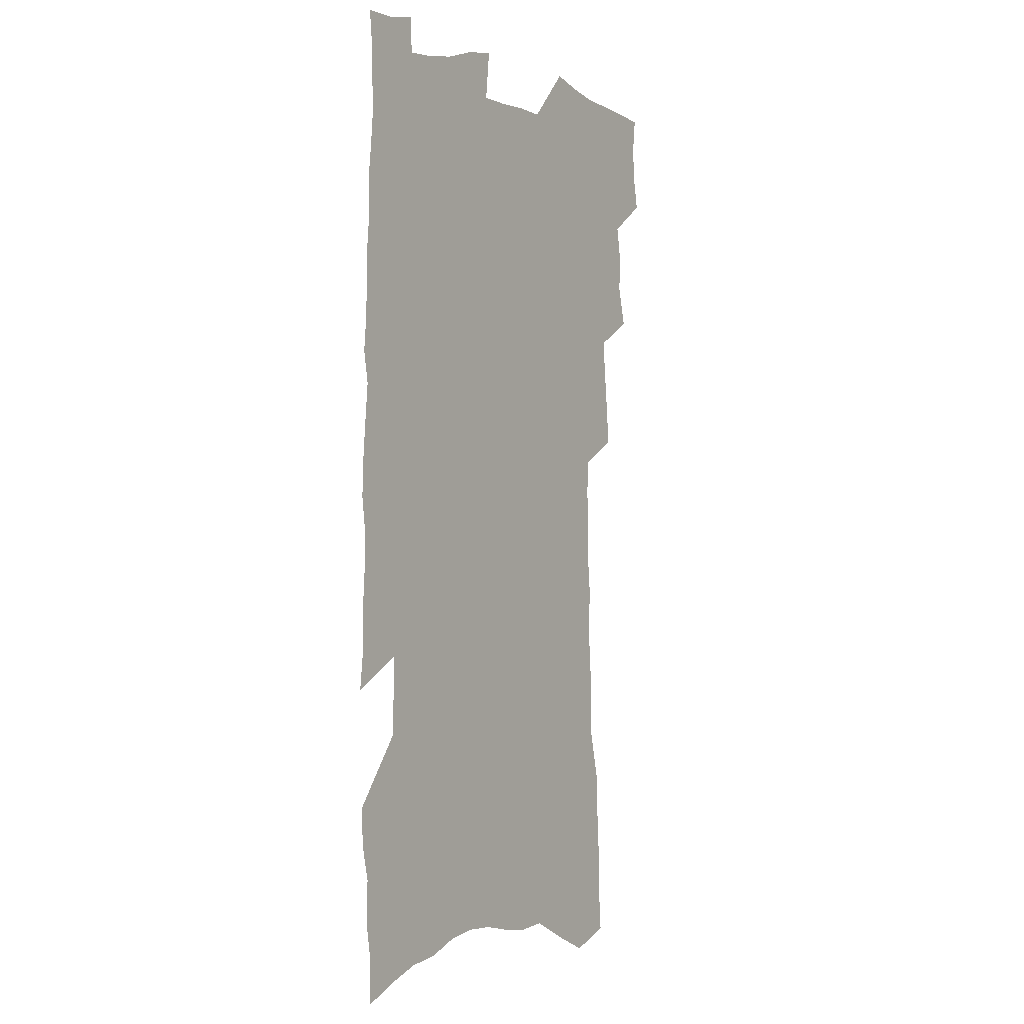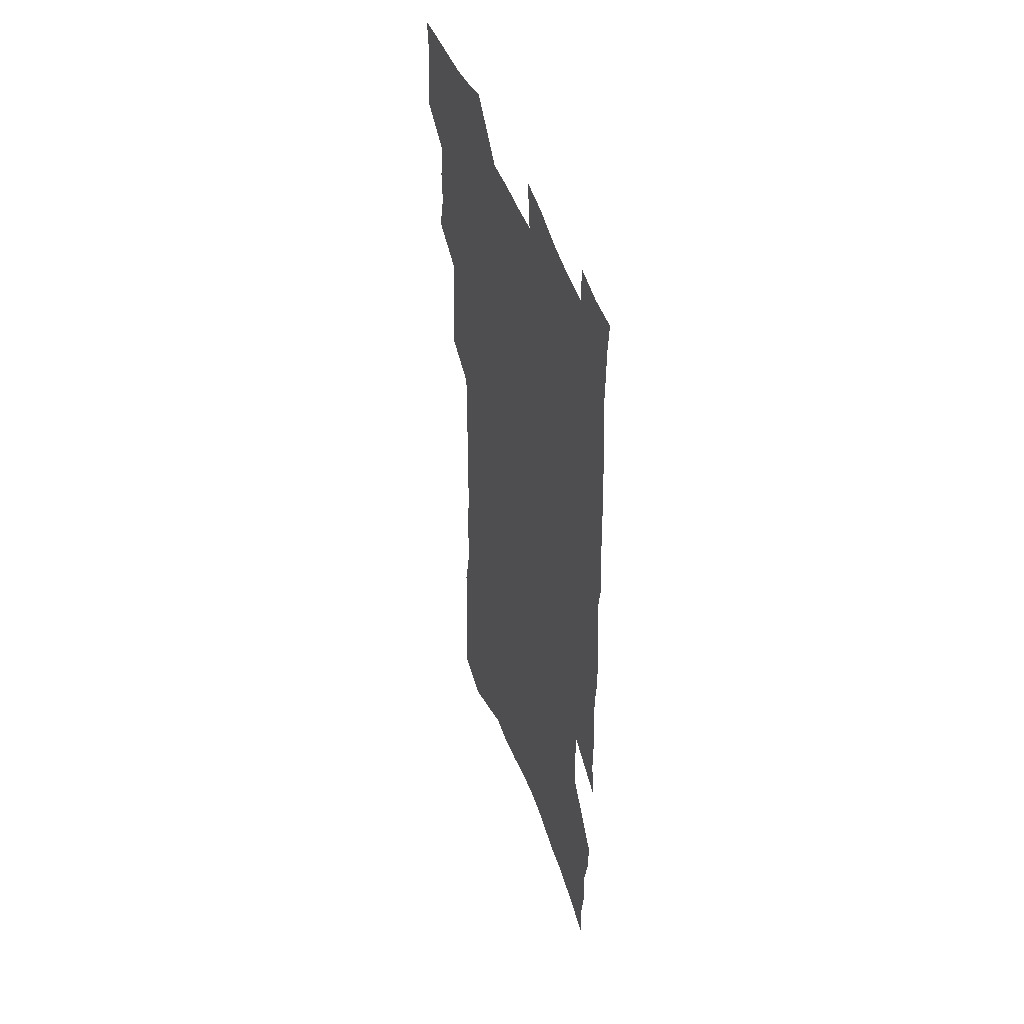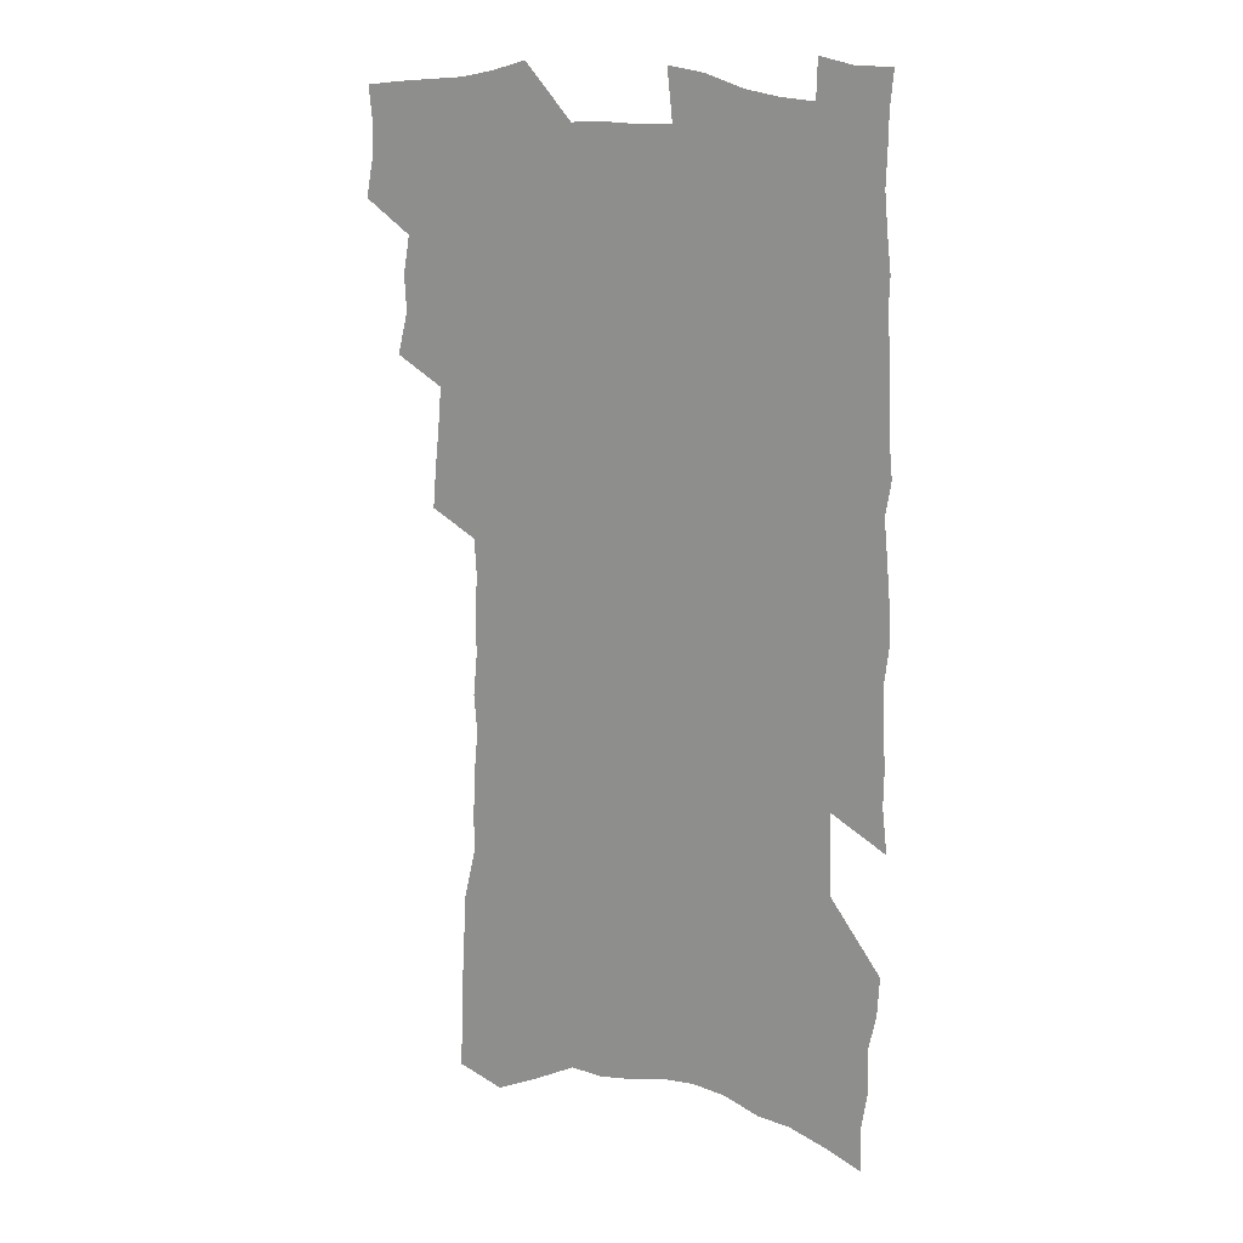
<metadata>
{"format":"obj","ext":"obj","renderer":"f3d","projection":"perspective","resolution":1024,"background":"white","views":[{"elev":0.9,"azim":124.3,"up":"+Y"},{"elev":48.5,"azim":70.9,"up":"+Y"},{"elev":17.5,"azim":29.7,"up":"+Y"}]}
</metadata>
<code>
v 482.8 516.8 0
v 485.7 531.6 0
v 486.5 545.6 0
v 485 559.7 0
v 495.5 457.1 0
v 499.9 474.3 0
v 499 488.5 0
v 501.8 504 0
v 501.7 518.1 0
v 503 532.3 0
v 501.5 546.4 0
v 499 561.5 0
v 510.2 397.2 0
v 511.6 413.8 0
v 513.4 430.3 0
v 514.8 446.2 0
v 516 461.6 0
v 516.9 476.6 0
v 517.5 491 0
v 516.6 504.8 0
v 519.3 519.6 0
v 517.9 533.3 0
v 516.1 547.5 0
v 513.3 563 0
v 517.3 155.9 0
v 518.8 175.9 0
v 519.1 194 0
v 520.3 213.1 0
v 520.9 231.4 0
v 526.2 254.4 0
v 526.3 271.1 0
v 527 288.4 0
v 528.7 306.9 0
v 527.4 322 0
v 529.1 339.9 0
v 528.9 355.6 0
v 529.9 372.4 0
v 528.9 387.3 0
v 530.1 403.8 0
v 531.6 420 0
v 531.6 434.8 0
v 533 450.2 0
v 532.7 464.1 0
v 534.1 478.9 0
v 534.7 492.8 0
v 533.3 506.4 0
v 533.5 520.2 0
v 532.3 534.2 0
v 530.3 548.8 0
v 527.6 564.4 0
v 536.8 149.6 0
v 540.5 172.8 0
v 539.1 188.4 0
v 539.8 207.1 0
v 543.9 229.8 0
v 544.3 247.2 0
v 545.5 265.1 0
v 544.3 280.1 0
v 544.8 296.9 0
v 546.1 314.8 0
v 546.7 331.4 0
v 547 347.3 0
v 546.1 361.9 0
v 547.7 378.9 0
v 546.2 392.7 0
v 546.4 407.8 0
v 547.4 423.2 0
v 547.1 437.4 0
v 547.6 451.8 0
v 548.8 466.4 0
v 548.4 479.9 0
v 549.3 493.9 0
v 550.1 507.4 0
v 548.9 520.6 0
v 546.7 535.2 0
v 544.1 551.2 0
v 541.3 567.4 0
v 554.2 158.4 0
v 555.4 177.9 0
v 557.3 198.7 0
v 560 220.3 0
v 560.5 237.8 0
v 562.3 256.9 0
v 562.2 272.8 0
v 561.8 288.2 0
v 560.8 302.9 0
v 561.3 319.6 0
v 561.8 336.1 0
v 561.1 350.6 0
v 562.3 367.5 0
v 562.2 382.2 0
v 561.2 395.9 0
v 561.4 410.7 0
v 562.1 425.4 0
v 562.8 440.1 0
v 563.3 454.2 0
v 563.2 467.8 0
v 563.6 481.5 0
v 563.7 494.8 0
v 563.6 507.9 0
v 562.7 521.2 0
v 561.4 535.4 0
v 559.7 550.3 0
v 554.9 571.5 0
v 572.2 168.4 0
v 572.4 186.2 0
v 574.9 209 0
v 575.9 227.7 0
v 575.8 243.9 0
v 576.1 260.5 0
v 575.9 276 0
v 575.9 292 0
v 574.8 306.1 0
v 576.4 325 0
v 576 339.6 0
v 575.2 353.5 0
v 576.5 370.8 0
v 575.4 383.9 0
v 577 400.3 0
v 576.9 414.1 0
v 576.6 427.5 0
v 576.8 441.6 0
v 577.2 455.5 0
v 576.2 468.2 0
v 577 482.1 0
v 577.4 495.5 0
v 577 508.6 0
v 576 522.1 0
v 576 535.2 0
v 574.3 550.3 0
v 585.7 167.8 0
v 587.6 192.4 0
v 588.9 212.8 0
v 589 229.7 0
v 589.2 246.4 0
v 589.3 262.5 0
v 589.8 279.7 0
v 589.2 294.2 0
v 588.9 309.8 0
v 589.4 326.3 0
v 589.3 341.6 0
v 589.6 357.5 0
v 589.8 372.6 0
v 590 387.3 0
v 590 401.3 0
v 589.6 414.3 0
v 590.3 429.4 0
v 589.8 442.3 0
v 590.4 456.4 0
v 590.2 469.5 0
v 590.3 482.6 0
v 590.6 495.8 0
v 590.5 508.9 0
v 590 522.2 0
v 589.3 536 0
v 588.1 551.2 0
v 600 170.4 0
v 601 192.1 0
v 602.8 217.4 0
v 602.9 233.9 0
v 603 249.9 0
v 602.8 264.9 0
v 602.8 280.6 0
v 602.9 297.3 0
v 603.1 313.8 0
v 602.8 328.2 0
v 603 344.5 0
v 603.1 359.6 0
v 603.1 374.2 0
v 603.1 388.3 0
v 603.1 402.4 0
v 603.3 416.4 0
v 603.4 430.3 0
v 603.8 444.3 0
v 603.7 457.1 0
v 603.9 470.4 0
v 603.9 483.3 0
v 603.6 496.1 0
v 603.9 509.1 0
v 603.5 522.5 0
v 602.9 536.6 0
v 602.3 551 0
v 614.5 174.3 0
v 614.9 194.7 0
v 615.7 217.2 0
v 615.8 234 0
v 615.8 250.6 0
v 615.7 264.3 0
v 616.1 283.2 0
v 615.9 297.6 0
v 615.9 313.6 0
v 615.9 329.4 0
v 616 346.2 0
v 616 360.3 0
v 616 374.4 0
v 615.9 388 0
v 616.1 402.5 0
v 616.2 415.7 0
v 616.4 430.4 0
v 616.5 444.1 0
v 616.6 457.2 0
v 616.7 470.5 0
v 616.7 483.5 0
v 617.1 496.4 0
v 617 509.4 0
v 617.1 522.4 0
v 616.9 535.9 0
v 616.1 551.7 0
v 613.8 572.1 0
v 628.4 175.6 0
v 628.5 196.7 0
v 628.7 216.5 0
v 628.7 234.1 0
v 628.8 249.8 0
v 629 267.2 0
v 628.9 283.3 0
v 628.9 298.2 0
v 628.9 313.2 0
v 628.9 327.9 0
v 628.9 345.3 0
v 628.8 360.4 0
v 628.8 374.5 0
v 628.9 389.3 0
v 629 402.5 0
v 629.1 416.4 0
v 629.3 430 0
v 629.2 444.1 0
v 629.4 456.9 0
v 629.4 470.7 0
v 629.6 483.3 0
v 629.8 496.3 0
v 630.2 509.3 0
v 630.4 522.4 0
v 630.4 536.2 0
v 630.3 550.6 0
v 628.4 570.1 0
v 642.3 174.2 0
v 642 196 0
v 641.9 215.2 0
v 642.1 231.7 0
v 641.9 249.2 0
v 642.3 265 0
v 641.9 282.3 0
v 641.7 298.2 0
v 642 312.3 0
v 641.7 330.4 0
v 641.7 344.9 0
v 641.8 359.5 0
v 641.9 373.6 0
v 641.8 388.1 0
v 641.9 402.1 0
v 641.7 416.3 0
v 642.4 429 0
v 642 443.5 0
v 642.4 456.6 0
v 642.2 470.3 0
v 642.4 483.2 0
v 643.1 496 0
v 643.3 509 0
v 643.9 522 0
v 644.4 535 0
v 644.3 549.5 0
v 644.2 565.4 0
v 656.9 169.3 0
v 656 192.6 0
v 655.4 212.6 0
v 655.6 229.2 0
v 656.6 244.1 0
v 655.6 263.4 0
v 655.6 279.6 0
v 655.4 295.7 0
v 655.2 311.8 0
v 655.4 327.2 0
v 655.3 342.4 0
v 655.4 357.1 0
v 655.1 372.3 0
v 655 386.8 0
v 655.1 400.9 0
v 655.1 414.9 0
v 655.3 428.5 0
v 656.9 441.1 0
v 655.8 455.9 0
v 656.4 468.8 0
v 656 482.5 0
v 656 495.7 0
v 655.9 508.6 0
v 657.6 521.6 0
v 657.5 534.9 0
v 657.9 548.5 0
v 658.3 563.2 0
v 671 168.1 0
v 671.2 186 0
v 670 207.5 0
v 670.4 224.4 0
v 670 242.3 0
v 670.1 258.7 0
v 669.9 275.5 0
v 669.4 292.3 0
v 669.9 307.4 0
v 669.3 324 0
v 670.8 337.5 0
v 669.5 354.3 0
v 669.6 369 0
v 669.5 383.7 0
v 670.3 397.5 0
v 669.5 412.6 0
v 669 427.1 0
v 669.8 440.5 0
v 669.1 454.9 0
v 669.6 468.1 0
v 669.2 481.8 0
v 669.4 495 0
v 671.9 508.1 0
v 671.4 521.4 0
v 671 534.8 0
v 671.4 548.1 0
v 672 562.3 0
v 672.3 577.7 0
v 686 163.4 0
v 685.2 184 0
v 685.3 201.7 0
v 686.4 217.6 0
v 685.6 236.3 0
v 684.7 253.9 0
v 685.8 269.2 0
v 685 286.6 0
v 684.9 302.9 0
v 684.6 319.2 0
v 684.7 334.8 0
v 684.5 350.2 0
v 684.7 365.1 0
v 684.7 379.9 0
v 685.8 393.9 0
v 684.9 409.2 0
v 684.5 423.9 0
v 685 437.9 0
v 684.2 452.5 0
v 683.8 466.5 0
v 685.1 479.7 0
v 684.3 493.7 0
v 685.8 507 0
v 684.8 521.3 0
v 684.7 534.5 0
v 684.6 547.5 0
v 685.5 561 0
v 686.5 574.9 0
v 701.7 157.3 0
v 701.3 176.7 0
v 703.7 192 0
v 703.1 210.3 0
v 706.1 224.6 0
v 707 240.9 0
v 707.8 290.8 0
v 705.7 309.1 0
v 705.9 325 0
v 704.7 341.8 0
v 704.5 357.4 0
v 706.2 371.7 0
v 705.6 387.2 0
v 704.2 403.2 0
v 702.6 419 0
v 704.9 432.6 0
v 703.4 447.9 0
v 703.1 462.4 0
v 702.7 476.7 0
v 701.3 491.3 0
v 701.8 505 0
v 700.1 519.9 0
v 698.8 534.1 0
v 699.2 547.5 0
v 699.4 560.8 0
v 700.8 575.1 0
f 8 9 1
f 1 9 2
f 9 10 2
f 2 10 3
f 10 11 3
f 3 11 4
f 11 12 4
f 16 17 5
f 5 17 6
f 17 18 6
f 6 18 7
f 18 19 7
f 7 19 8
f 19 20 8
f 8 20 9
f 20 21 9
f 9 21 10
f 21 22 10
f 10 22 11
f 22 23 11
f 11 23 12
f 23 24 12
f 38 39 13
f 13 39 14
f 39 40 14
f 14 40 15
f 40 41 15
f 15 41 16
f 41 42 16
f 16 42 17
f 42 43 17
f 17 43 18
f 43 44 18
f 18 44 19
f 44 45 19
f 19 45 20
f 45 46 20
f 20 46 21
f 46 47 21
f 21 47 22
f 47 48 22
f 22 48 23
f 48 49 23
f 23 49 24
f 49 50 24
f 51 52 25
f 25 52 26
f 52 53 26
f 26 53 27
f 53 54 27
f 27 54 28
f 54 55 28
f 28 55 29
f 55 56 29
f 29 56 30
f 56 57 30
f 30 57 31
f 57 58 31
f 31 58 32
f 58 59 32
f 32 59 33
f 59 60 33
f 33 60 34
f 60 61 34
f 34 61 35
f 61 62 35
f 35 62 36
f 62 63 36
f 36 63 37
f 63 64 37
f 37 64 38
f 64 65 38
f 38 65 39
f 65 66 39
f 39 66 40
f 66 67 40
f 40 67 41
f 67 68 41
f 41 68 42
f 68 69 42
f 42 69 43
f 69 70 43
f 43 70 44
f 70 71 44
f 44 71 45
f 71 72 45
f 45 72 46
f 72 73 46
f 46 73 47
f 73 74 47
f 47 74 48
f 74 75 48
f 48 75 49
f 75 76 49
f 49 76 50
f 76 77 50
f 51 78 52
f 78 79 52
f 52 79 53
f 79 80 53
f 53 80 54
f 80 81 54
f 54 81 55
f 81 82 55
f 55 82 56
f 82 83 56
f 56 83 57
f 83 84 57
f 57 84 58
f 84 85 58
f 58 85 59
f 85 86 59
f 59 86 60
f 86 87 60
f 60 87 61
f 87 88 61
f 61 88 62
f 88 89 62
f 62 89 63
f 89 90 63
f 63 90 64
f 90 91 64
f 64 91 65
f 91 92 65
f 65 92 66
f 92 93 66
f 66 93 67
f 93 94 67
f 67 94 68
f 94 95 68
f 68 95 69
f 95 96 69
f 69 96 70
f 96 97 70
f 70 97 71
f 97 98 71
f 71 98 72
f 98 99 72
f 72 99 73
f 99 100 73
f 73 100 74
f 100 101 74
f 74 101 75
f 101 102 75
f 75 102 76
f 102 103 76
f 76 103 77
f 103 104 77
f 78 105 79
f 105 106 79
f 79 106 80
f 106 107 80
f 80 107 81
f 107 108 81
f 81 108 82
f 108 109 82
f 82 109 83
f 109 110 83
f 83 110 84
f 110 111 84
f 84 111 85
f 111 112 85
f 85 112 86
f 112 113 86
f 86 113 87
f 113 114 87
f 87 114 88
f 114 115 88
f 88 115 89
f 115 116 89
f 89 116 90
f 116 117 90
f 90 117 91
f 117 118 91
f 91 118 92
f 118 119 92
f 92 119 93
f 119 120 93
f 93 120 94
f 120 121 94
f 94 121 95
f 121 122 95
f 95 122 96
f 122 123 96
f 96 123 97
f 123 124 97
f 97 124 98
f 124 125 98
f 98 125 99
f 125 126 99
f 99 126 100
f 126 127 100
f 100 127 101
f 127 128 101
f 101 128 102
f 128 129 102
f 102 129 103
f 129 130 103
f 103 130 104
f 105 131 106
f 131 132 106
f 106 132 107
f 132 133 107
f 107 133 108
f 133 134 108
f 108 134 109
f 134 135 109
f 109 135 110
f 135 136 110
f 110 136 111
f 136 137 111
f 111 137 112
f 137 138 112
f 112 138 113
f 138 139 113
f 113 139 114
f 139 140 114
f 114 140 115
f 140 141 115
f 115 141 116
f 141 142 116
f 116 142 117
f 142 143 117
f 117 143 118
f 143 144 118
f 118 144 119
f 144 145 119
f 119 145 120
f 145 146 120
f 120 146 121
f 146 147 121
f 121 147 122
f 147 148 122
f 122 148 123
f 148 149 123
f 123 149 124
f 149 150 124
f 124 150 125
f 150 151 125
f 125 151 126
f 151 152 126
f 126 152 127
f 152 153 127
f 127 153 128
f 153 154 128
f 128 154 129
f 154 155 129
f 129 155 130
f 155 156 130
f 131 157 132
f 157 158 132
f 132 158 133
f 158 159 133
f 133 159 134
f 159 160 134
f 134 160 135
f 160 161 135
f 135 161 136
f 161 162 136
f 136 162 137
f 162 163 137
f 137 163 138
f 163 164 138
f 138 164 139
f 164 165 139
f 139 165 140
f 165 166 140
f 140 166 141
f 166 167 141
f 141 167 142
f 167 168 142
f 142 168 143
f 168 169 143
f 143 169 144
f 169 170 144
f 144 170 145
f 170 171 145
f 145 171 146
f 171 172 146
f 146 172 147
f 172 173 147
f 147 173 148
f 173 174 148
f 148 174 149
f 174 175 149
f 149 175 150
f 175 176 150
f 150 176 151
f 176 177 151
f 151 177 152
f 177 178 152
f 152 178 153
f 178 179 153
f 153 179 154
f 179 180 154
f 154 180 155
f 180 181 155
f 155 181 156
f 181 182 156
f 157 183 158
f 183 184 158
f 158 184 159
f 184 185 159
f 159 185 160
f 185 186 160
f 160 186 161
f 186 187 161
f 161 187 162
f 187 188 162
f 162 188 163
f 188 189 163
f 163 189 164
f 189 190 164
f 164 190 165
f 190 191 165
f 165 191 166
f 191 192 166
f 166 192 167
f 192 193 167
f 167 193 168
f 193 194 168
f 168 194 169
f 194 195 169
f 169 195 170
f 195 196 170
f 170 196 171
f 196 197 171
f 171 197 172
f 197 198 172
f 172 198 173
f 198 199 173
f 173 199 174
f 199 200 174
f 174 200 175
f 200 201 175
f 175 201 176
f 201 202 176
f 176 202 177
f 202 203 177
f 177 203 178
f 203 204 178
f 178 204 179
f 204 205 179
f 179 205 180
f 205 206 180
f 180 206 181
f 206 207 181
f 181 207 182
f 207 208 182
f 183 210 184
f 210 211 184
f 184 211 185
f 211 212 185
f 185 212 186
f 212 213 186
f 186 213 187
f 213 214 187
f 187 214 188
f 214 215 188
f 188 215 189
f 215 216 189
f 189 216 190
f 216 217 190
f 190 217 191
f 217 218 191
f 191 218 192
f 218 219 192
f 192 219 193
f 219 220 193
f 193 220 194
f 220 221 194
f 194 221 195
f 221 222 195
f 195 222 196
f 222 223 196
f 196 223 197
f 223 224 197
f 197 224 198
f 224 225 198
f 198 225 199
f 225 226 199
f 199 226 200
f 226 227 200
f 200 227 201
f 227 228 201
f 201 228 202
f 228 229 202
f 202 229 203
f 229 230 203
f 203 230 204
f 230 231 204
f 204 231 205
f 231 232 205
f 205 232 206
f 232 233 206
f 206 233 207
f 233 234 207
f 207 234 208
f 234 235 208
f 208 235 209
f 235 236 209
f 210 237 211
f 237 238 211
f 211 238 212
f 238 239 212
f 212 239 213
f 239 240 213
f 213 240 214
f 240 241 214
f 214 241 215
f 241 242 215
f 215 242 216
f 242 243 216
f 216 243 217
f 243 244 217
f 217 244 218
f 244 245 218
f 218 245 219
f 245 246 219
f 219 246 220
f 246 247 220
f 220 247 221
f 247 248 221
f 221 248 222
f 248 249 222
f 222 249 223
f 249 250 223
f 223 250 224
f 250 251 224
f 224 251 225
f 251 252 225
f 225 252 226
f 252 253 226
f 226 253 227
f 253 254 227
f 227 254 228
f 254 255 228
f 228 255 229
f 255 256 229
f 229 256 230
f 256 257 230
f 230 257 231
f 257 258 231
f 231 258 232
f 258 259 232
f 232 259 233
f 259 260 233
f 233 260 234
f 260 261 234
f 234 261 235
f 261 262 235
f 235 262 236
f 262 263 236
f 237 264 238
f 264 265 238
f 238 265 239
f 265 266 239
f 239 266 240
f 266 267 240
f 240 267 241
f 267 268 241
f 241 268 242
f 268 269 242
f 242 269 243
f 269 270 243
f 243 270 244
f 270 271 244
f 244 271 245
f 271 272 245
f 245 272 246
f 272 273 246
f 246 273 247
f 273 274 247
f 247 274 248
f 274 275 248
f 248 275 249
f 275 276 249
f 249 276 250
f 276 277 250
f 250 277 251
f 277 278 251
f 251 278 252
f 278 279 252
f 252 279 253
f 279 280 253
f 253 280 254
f 280 281 254
f 254 281 255
f 281 282 255
f 255 282 256
f 282 283 256
f 256 283 257
f 283 284 257
f 257 284 258
f 284 285 258
f 258 285 259
f 285 286 259
f 259 286 260
f 286 287 260
f 260 287 261
f 287 288 261
f 261 288 262
f 288 289 262
f 262 289 263
f 289 290 263
f 264 291 265
f 291 292 265
f 265 292 266
f 292 293 266
f 266 293 267
f 293 294 267
f 267 294 268
f 294 295 268
f 268 295 269
f 295 296 269
f 269 296 270
f 296 297 270
f 270 297 271
f 297 298 271
f 271 298 272
f 298 299 272
f 272 299 273
f 299 300 273
f 273 300 274
f 300 301 274
f 274 301 275
f 301 302 275
f 275 302 276
f 302 303 276
f 276 303 277
f 303 304 277
f 277 304 278
f 304 305 278
f 278 305 279
f 305 306 279
f 279 306 280
f 306 307 280
f 280 307 281
f 307 308 281
f 281 308 282
f 308 309 282
f 282 309 283
f 309 310 283
f 283 310 284
f 310 311 284
f 284 311 285
f 311 312 285
f 285 312 286
f 312 313 286
f 286 313 287
f 313 314 287
f 287 314 288
f 314 315 288
f 288 315 289
f 315 316 289
f 289 316 290
f 316 317 290
f 291 319 292
f 319 320 292
f 292 320 293
f 320 321 293
f 293 321 294
f 321 322 294
f 294 322 295
f 322 323 295
f 295 323 296
f 323 324 296
f 296 324 297
f 324 325 297
f 297 325 298
f 325 326 298
f 298 326 299
f 326 327 299
f 299 327 300
f 327 328 300
f 300 328 301
f 328 329 301
f 301 329 302
f 329 330 302
f 302 330 303
f 330 331 303
f 303 331 304
f 331 332 304
f 304 332 305
f 332 333 305
f 305 333 306
f 333 334 306
f 306 334 307
f 334 335 307
f 307 335 308
f 335 336 308
f 308 336 309
f 336 337 309
f 309 337 310
f 337 338 310
f 310 338 311
f 338 339 311
f 311 339 312
f 339 340 312
f 312 340 313
f 340 341 313
f 313 341 314
f 341 342 314
f 314 342 315
f 342 343 315
f 315 343 316
f 343 344 316
f 316 344 317
f 344 345 317
f 317 345 318
f 345 346 318
f 319 347 320
f 347 348 320
f 320 348 321
f 348 349 321
f 321 349 322
f 349 350 322
f 322 350 323
f 350 351 323
f 323 351 324
f 351 352 324
f 324 352 325
f 327 353 328
f 353 354 328
f 328 354 329
f 354 355 329
f 329 355 330
f 355 356 330
f 330 356 331
f 356 357 331
f 331 357 332
f 357 358 332
f 332 358 333
f 358 359 333
f 333 359 334
f 359 360 334
f 334 360 335
f 360 361 335
f 335 361 336
f 361 362 336
f 336 362 337
f 362 363 337
f 337 363 338
f 363 364 338
f 338 364 339
f 364 365 339
f 339 365 340
f 365 366 340
f 340 366 341
f 366 367 341
f 341 367 342
f 367 368 342
f 342 368 343
f 368 369 343
f 343 369 344
f 369 370 344
f 344 370 345
f 370 371 345
f 345 371 346
f 371 372 346

</code>
